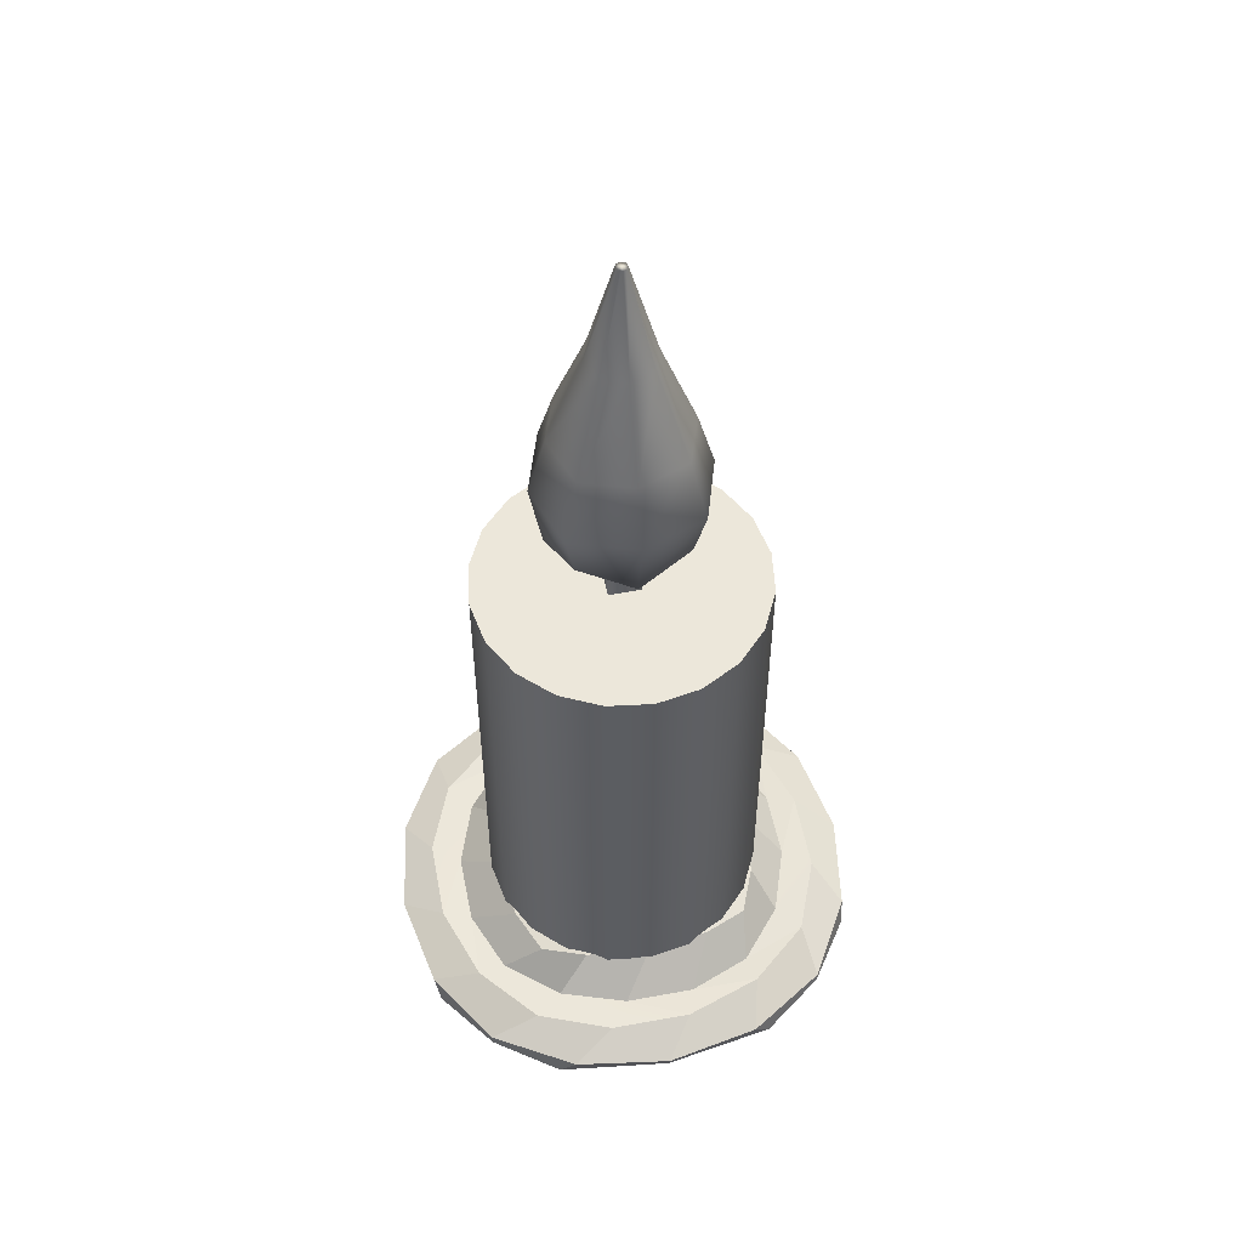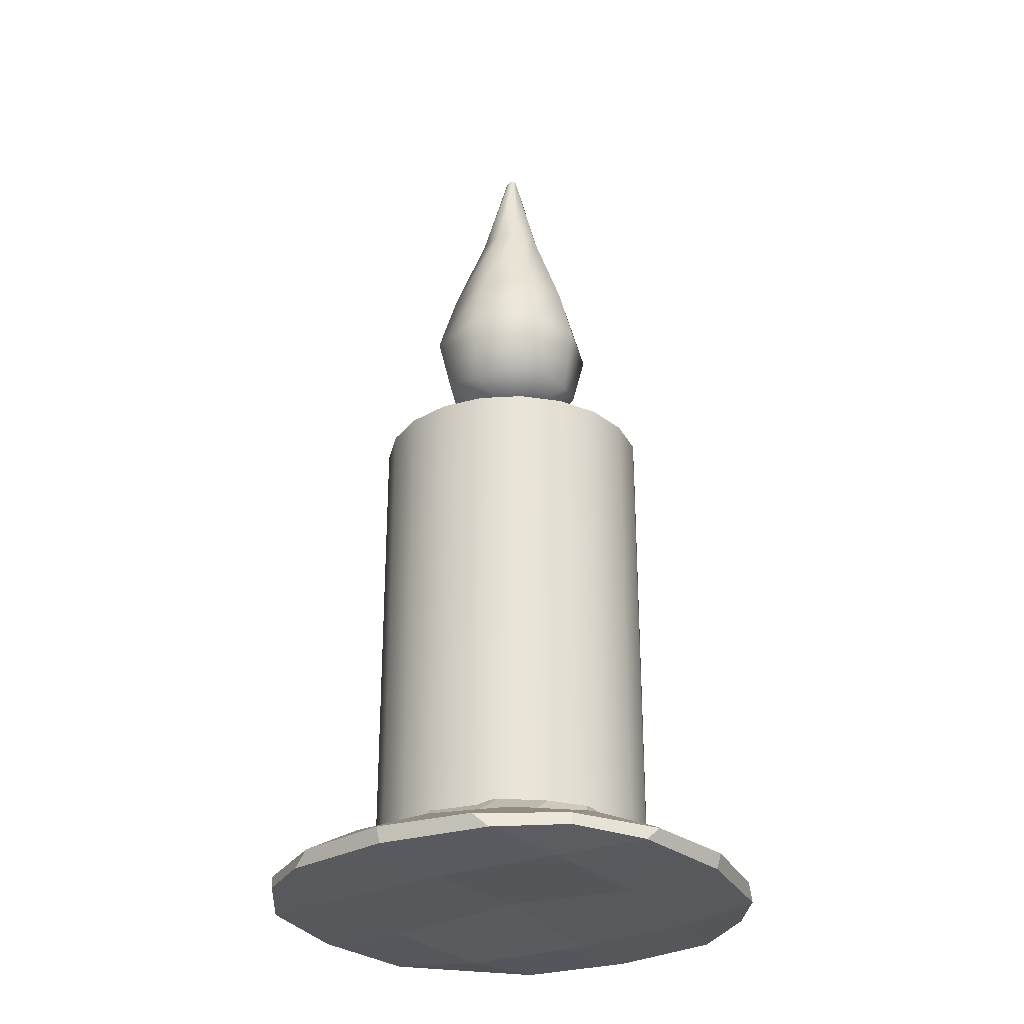
<metadata>
{"format":"obj","ext":"obj","renderer":"f3d","projection":"perspective","resolution":1024,"background":"white","views":[{"elev":53.9,"azim":77.9,"up":"+Y"},{"elev":-29.0,"azim":122.0,"up":"+Y"}]}
</metadata>
<code>
g meger3d_Char_sundries_C3_1
v 0.1101 -0.3157 -0.03576
v 0.1101 0.09273 -0.03576
v 0.09363 0.09273 -0.06803
v 0.09363 -0.3157 -0.06803
v 0.06803 0.09273 -0.09363
v 0.06803 -0.3157 -0.09363
v 0.03576 0.09273 -0.1101
v 0.03576 -0.3157 -0.1101
v -8.42e-08 0.09273 -0.1157
v -8.42e-08 -0.3157 -0.1157
v -0.03576 0.09273 -0.1101
v -0.03576 -0.3157 -0.1101
v -0.06803 0.09273 -0.09363
v -0.06803 -0.3157 -0.09363
v -0.09363 0.09273 -0.06803
v -0.09363 -0.3157 -0.06803
v -0.1101 0.09273 -0.03576
v -0.1101 -0.3157 -0.03576
v -0.1157 0.09273 0
v -0.1157 -0.3157 0
v -0.1101 0.09273 0.03576
v -0.1101 -0.3157 0.03576
v -0.09363 0.09273 0.06803
v -0.09363 -0.3157 0.06803
v -0.06803 0.09273 0.09363
v -0.06803 -0.3157 0.09363
v -0.03576 0.09273 0.1101
v -0.03576 -0.3157 0.1101
v -8.42e-08 0.09273 0.1157
v -8.42e-08 -0.3157 0.1157
v -8.42e-08 -0.3157 0.1157
v -8.42e-08 0.09273 0.1157
v 0.03576 0.09273 0.1101
v 0.03576 -0.3157 0.1101
v 0.06803 0.09273 0.09363
v 0.06803 -0.3157 0.09363
v 0.09363 0.09273 0.06803
v 0.09363 -0.3157 0.06803
v 0.1101 0.09273 0.03576
v 0.1101 -0.3157 0.03576
v 0.1157 0.09273 0
v 0.1157 -0.3157 0
v 0.1101 0.09273 -0.03576
v -8.42e-08 0.09273 0
v 0.09363 0.09273 -0.06803
v 0.06803 0.09273 -0.09363
v 0.03576 0.09273 -0.1101
v -8.42e-08 0.09273 -0.1157
v -0.03576 0.09273 -0.1101
v -0.06803 0.09273 -0.09363
v -0.09363 0.09273 -0.06803
v -0.1101 0.09273 -0.03576
v -0.1157 0.09273 0
v -0.1101 0.09273 0.03576
v -0.09363 0.09273 0.06803
v -0.06803 0.09273 0.09363
v -0.03576 0.09273 0.1101
v -8.42e-08 0.09273 0.1157
v 0.03576 0.09273 0.1101
v 0.06803 0.09273 0.09363
v 0.09363 0.09273 0.06803
v 0.1101 0.09273 0.03576
v 0.1157 0.09273 0
v -0.1426 -0.338 0.1426
v -0.1428 -0.329 0.1428
v -0.07779 -0.329 0.1823
v -0.09121 -0.3412 0.1784
v -0.09121 -0.3412 0.1784
v -0.07779 -0.329 0.1823
v -8.42e-08 -0.3289 0.1956
v -8.42e-08 -0.3411 0.1916
v -0.07779 -0.329 0.1823
v -0.043 -0.3138 0.1628
v 0.02413 -0.3135 0.1642
v -8.42e-08 -0.3289 0.1956
v -0.1428 -0.329 0.1428
v -0.1025 -0.314 0.1378
v -0.043 -0.3138 0.1628
v -0.07779 -0.329 0.1823
v -8.42e-08 -0.3411 0.1916
v -8.42e-08 -0.3289 0.1956
v 0.07779 -0.329 0.1823
v 0.09121 -0.3412 0.1784
v 0.09121 -0.3412 0.1784
v 0.07779 -0.329 0.1823
v 0.1428 -0.329 0.1428
v 0.1426 -0.338 0.1426
v 0.07779 -0.329 0.1823
v 0.08802 -0.3138 0.1435
v 0.1378 -0.314 0.1025
v 0.1428 -0.329 0.1428
v -8.42e-08 -0.3289 0.1956
v 0.02413 -0.3135 0.1642
v 0.08802 -0.3138 0.1435
v 0.07779 -0.329 0.1823
v 0.02413 -0.3135 0.1642
v -0.02518 -0.3149 0.1402
v 0.03235 -0.3159 0.1407
v 0.08802 -0.3138 0.1435
v 0.08802 -0.3138 0.1435
v 0.03235 -0.3159 0.1407
v 0.08404 -0.317 0.1209
v 0.1378 -0.314 0.1025
v 0.03235 -0.3159 0.1407
v 0.0525 -0.2876 0.1041
v 0.0885 -0.2914 0.0885
v 0.08404 -0.317 0.1209
v -0.02518 -0.3149 0.1402
v -8.42e-08 -0.2858 0.1118
v 0.0525 -0.2876 0.1041
v 0.03235 -0.3159 0.1407
v -0.1025 -0.314 0.1378
v -0.1209 -0.317 0.08404
v -0.0793 -0.3159 0.1206
v -0.043 -0.3138 0.1628
v -0.02518 -0.3149 0.1402
v 0.02413 -0.3135 0.1642
v -0.0793 -0.3159 0.1206
v -0.0525 -0.2876 0.1041
v -8.42e-08 -0.2858 0.1118
v -0.02518 -0.3149 0.1402
v -0.1209 -0.317 0.08404
v -0.0885 -0.2914 0.0885
v -0.0525 -0.2876 0.1041
v -0.0793 -0.3159 0.1206
v -0.0885 -0.2914 0.0885
v -0.1041 -0.2876 0.0525
v -0.05672 -0.2807 0.05672
v -0.0525 -0.2876 0.1041
v -0.0525 -0.2876 0.1041
v -0.05672 -0.2807 0.05672
v -8.42e-08 -0.2784 0.06095
v -8.42e-08 -0.2858 0.1118
v -0.05672 -0.2807 0.05672
v -0.06095 -0.2784 0
v -8.42e-08 -0.2759 0
v -8.42e-08 -0.2784 0.06095
v -0.1041 -0.2876 0.0525
v -0.1118 -0.2858 0
v -0.06095 -0.2784 0
v -0.05672 -0.2807 0.05672
v -8.42e-08 -0.2858 0.1118
v -8.42e-08 -0.2784 0.06095
v 0.05672 -0.2807 0.05672
v 0.0525 -0.2876 0.1041
v 0.0525 -0.2876 0.1041
v 0.05672 -0.2807 0.05672
v 0.1041 -0.2876 0.0525
v 0.0885 -0.2914 0.0885
v 0.05672 -0.2807 0.05672
v 0.06095 -0.2784 0
v 0.1118 -0.2858 0
v 0.1041 -0.2876 0.0525
v -8.42e-08 -0.2784 0.06095
v -8.42e-08 -0.2759 0
v 0.06095 -0.2784 0
v 0.05672 -0.2807 0.05672
v -8.42e-08 -0.2759 0
v -8.42e-08 -0.2784 -0.06095
v 0.05672 -0.2807 -0.05672
v 0.06095 -0.2784 0
v 0.06095 -0.2784 0
v 0.05672 -0.2807 -0.05672
v 0.1041 -0.2876 -0.0525
v 0.1118 -0.2858 0
v 0.05672 -0.2807 -0.05672
v 0.0525 -0.2876 -0.1041
v 0.0885 -0.2914 -0.0885
v 0.1041 -0.2876 -0.0525
v -8.42e-08 -0.2784 -0.06095
v -8.42e-08 -0.2858 -0.1118
v 0.0525 -0.2876 -0.1041
v 0.05672 -0.2807 -0.05672
v -0.1118 -0.2858 0
v -0.1041 -0.2876 -0.0525
v -0.05672 -0.2807 -0.05672
v -0.06095 -0.2784 0
v -0.06095 -0.2784 0
v -0.05672 -0.2807 -0.05672
v -8.42e-08 -0.2784 -0.06095
v -8.42e-08 -0.2759 0
v -0.05672 -0.2807 -0.05672
v -0.0525 -0.2876 -0.1041
v -8.42e-08 -0.2858 -0.1118
v -8.42e-08 -0.2784 -0.06095
v -0.1041 -0.2876 -0.0525
v -0.0885 -0.2914 -0.0885
v -0.0525 -0.2876 -0.1041
v -0.05672 -0.2807 -0.05672
v -0.0885 -0.2914 -0.0885
v -0.08404 -0.317 -0.1209
v -0.03235 -0.3159 -0.1407
v -0.0525 -0.2876 -0.1041
v -0.0525 -0.2876 -0.1041
v -0.03235 -0.3159 -0.1407
v 0.02518 -0.3149 -0.1402
v -8.42e-08 -0.2858 -0.1118
v -0.03235 -0.3159 -0.1407
v -0.08802 -0.3138 -0.1435
v -0.02413 -0.3135 -0.1642
v 0.02518 -0.3149 -0.1402
v -0.08404 -0.317 -0.1209
v -0.1378 -0.314 -0.1025
v -0.08802 -0.3138 -0.1435
v -0.03235 -0.3159 -0.1407
v -8.42e-08 -0.2858 -0.1118
v 0.02518 -0.3149 -0.1402
v 0.0793 -0.3159 -0.1206
v 0.0525 -0.2876 -0.1041
v 0.0525 -0.2876 -0.1041
v 0.0793 -0.3159 -0.1206
v 0.1209 -0.317 -0.08404
v 0.0885 -0.2914 -0.0885
v 0.0793 -0.3159 -0.1206
v 0.043 -0.3138 -0.1628
v 0.1025 -0.314 -0.1378
v 0.1209 -0.317 -0.08404
v 0.02518 -0.3149 -0.1402
v -0.02413 -0.3135 -0.1642
v -0.02413 -0.3135 -0.1642
v -8.42e-08 -0.3289 -0.1956
v 0.07779 -0.329 -0.1823
v 0.043 -0.3138 -0.1628
v 0.043 -0.3138 -0.1628
v 0.07779 -0.329 -0.1823
v 0.1428 -0.329 -0.1428
v 0.1025 -0.314 -0.1378
v 0.07779 -0.329 -0.1823
v 0.09121 -0.3412 -0.1784
v 0.1426 -0.338 -0.1426
v 0.1428 -0.329 -0.1428
v -8.42e-08 -0.3289 -0.1956
v -8.42e-08 -0.3411 -0.1916
v 0.09121 -0.3412 -0.1784
v 0.07779 -0.329 -0.1823
v -0.1378 -0.314 -0.1025
v -0.1428 -0.329 -0.1428
v -0.07779 -0.329 -0.1823
v -0.08802 -0.3138 -0.1435
v -0.08802 -0.3138 -0.1435
v -0.07779 -0.329 -0.1823
v -8.42e-08 -0.3289 -0.1956
v -0.02413 -0.3135 -0.1642
v -0.07779 -0.329 -0.1823
v -0.09121 -0.3412 -0.1784
v -8.42e-08 -0.3411 -0.1916
v -8.42e-08 -0.3289 -0.1956
v -0.1428 -0.329 -0.1428
v -0.1426 -0.338 -0.1426
v -0.09121 -0.3412 -0.1784
v -0.07779 -0.329 -0.1823
v -0.1426 -0.338 -0.1426
v -0.1784 -0.3412 -0.09121
v -0.1062 -0.3452 -0.1062
v -0.09121 -0.3412 -0.1784
v -0.09121 -0.3412 -0.1784
v -0.1062 -0.3452 -0.1062
v -8.42e-08 -0.3451 -0.1141
v -8.42e-08 -0.3411 -0.1916
v 0.1062 -0.3452 -0.1062
v 0.09121 -0.3412 -0.1784
v -0.1062 -0.3452 -0.1062
v -0.1141 -0.3451 0
v -8.42e-08 -0.3371 0
v -8.42e-08 -0.3451 -0.1141
v -0.1784 -0.3412 -0.09121
v -0.1916 -0.3411 0
v -0.1141 -0.3451 0
v -0.1062 -0.3452 -0.1062
v -0.1062 -0.3452 0.1062
v -0.1784 -0.3412 0.09121
v 0.09121 -0.3412 -0.1784
v 0.1062 -0.3452 -0.1062
v 0.1784 -0.3412 -0.09121
v 0.1426 -0.338 -0.1426
v 0.1062 -0.3452 -0.1062
v 0.1141 -0.3451 0
v 0.1916 -0.3411 0
v 0.1784 -0.3412 -0.09121
v 0.1784 -0.3412 0.09121
v 0.1062 -0.3452 0.1062
v -8.42e-08 -0.3451 -0.1141
v -8.42e-08 -0.3371 0
v 0.1141 -0.3451 0
v 0.1062 -0.3452 -0.1062
v -8.42e-08 -0.3371 0
v -8.42e-08 -0.3451 0.1141
v 0.1062 -0.3452 0.1062
v 0.1141 -0.3451 0
v 0.1062 -0.3452 0.1062
v 0.09121 -0.3412 0.1784
v 0.1426 -0.338 0.1426
v 0.1784 -0.3412 0.09121
v -8.42e-08 -0.3451 0.1141
v -8.42e-08 -0.3411 0.1916
v 0.09121 -0.3412 0.1784
v 0.1062 -0.3452 0.1062
v -0.1062 -0.3452 0.1062
v -0.09121 -0.3412 0.1784
v -0.1141 -0.3451 0
v -0.1062 -0.3452 0.1062
v -8.42e-08 -0.3451 0.1141
v -8.42e-08 -0.3371 0
v -0.1784 -0.3412 0.09121
v -0.1426 -0.338 0.1426
v -0.09121 -0.3412 0.1784
v -0.1062 -0.3452 0.1062
v 0.1426 -0.338 0.1426
v 0.1428 -0.329 0.1428
v 0.1823 -0.329 0.07779
v 0.1784 -0.3412 0.09121
v 0.1784 -0.3412 0.09121
v 0.1823 -0.329 0.07779
v 0.1956 -0.3289 0
v 0.1916 -0.3411 0
v 0.1823 -0.329 0.07779
v 0.1628 -0.3138 0.043
v 0.1642 -0.3135 -0.02413
v 0.1956 -0.3289 0
v 0.1428 -0.329 0.1428
v 0.1378 -0.314 0.1025
v 0.1628 -0.3138 0.043
v 0.1823 -0.329 0.07779
v 0.1916 -0.3411 0
v 0.1956 -0.3289 0
v 0.1823 -0.329 -0.07779
v 0.1784 -0.3412 -0.09121
v 0.1784 -0.3412 -0.09121
v 0.1823 -0.329 -0.07779
v 0.1428 -0.329 -0.1428
v 0.1426 -0.338 -0.1426
v 0.1823 -0.329 -0.07779
v 0.1435 -0.3138 -0.08802
v 0.1025 -0.314 -0.1378
v 0.1428 -0.329 -0.1428
v 0.1956 -0.3289 0
v 0.1642 -0.3135 -0.02413
v 0.1435 -0.3138 -0.08802
v 0.1823 -0.329 -0.07779
v 0.1642 -0.3135 -0.02413
v 0.1402 -0.3149 0.02518
v 0.1407 -0.3159 -0.03235
v 0.1435 -0.3138 -0.08802
v 0.1435 -0.3138 -0.08802
v 0.1407 -0.3159 -0.03235
v 0.1209 -0.317 -0.08404
v 0.1025 -0.314 -0.1378
v 0.1407 -0.3159 -0.03235
v 0.1041 -0.2876 -0.0525
v 0.0885 -0.2914 -0.0885
v 0.1209 -0.317 -0.08404
v 0.1402 -0.3149 0.02518
v 0.1118 -0.2858 0
v 0.1041 -0.2876 -0.0525
v 0.1407 -0.3159 -0.03235
v 0.1378 -0.314 0.1025
v 0.08404 -0.317 0.1209
v 0.1206 -0.3159 0.0793
v 0.1628 -0.3138 0.043
v 0.1402 -0.3149 0.02518
v 0.1642 -0.3135 -0.02413
v 0.1206 -0.3159 0.0793
v 0.1041 -0.2876 0.0525
v 0.1118 -0.2858 0
v 0.1402 -0.3149 0.02518
v 0.08404 -0.317 0.1209
v 0.0885 -0.2914 0.0885
v 0.1041 -0.2876 0.0525
v 0.1206 -0.3159 0.0793
v -0.1426 -0.338 -0.1426
v -0.1428 -0.329 -0.1428
v -0.1823 -0.329 -0.07779
v -0.1784 -0.3412 -0.09121
v -0.1784 -0.3412 -0.09121
v -0.1823 -0.329 -0.07779
v -0.1956 -0.3289 0
v -0.1916 -0.3411 0
v -0.1823 -0.329 -0.07779
v -0.1628 -0.3138 -0.043
v -0.1642 -0.3135 0.02413
v -0.1956 -0.3289 0
v -0.1428 -0.329 -0.1428
v -0.1378 -0.314 -0.1025
v -0.1628 -0.3138 -0.043
v -0.1823 -0.329 -0.07779
v -0.1916 -0.3411 0
v -0.1956 -0.3289 0
v -0.1823 -0.329 0.07779
v -0.1784 -0.3412 0.09121
v -0.1784 -0.3412 0.09121
v -0.1823 -0.329 0.07779
v -0.1428 -0.329 0.1428
v -0.1426 -0.338 0.1426
v -0.1823 -0.329 0.07779
v -0.1435 -0.3138 0.08802
v -0.1025 -0.314 0.1378
v -0.1428 -0.329 0.1428
v -0.1956 -0.3289 0
v -0.1642 -0.3135 0.02413
v -0.1435 -0.3138 0.08802
v -0.1823 -0.329 0.07779
v -0.1642 -0.3135 0.02413
v -0.1402 -0.3149 -0.02518
v -0.1407 -0.3159 0.03235
v -0.1435 -0.3138 0.08802
v -0.1435 -0.3138 0.08802
v -0.1407 -0.3159 0.03235
v -0.1209 -0.317 0.08404
v -0.1025 -0.314 0.1378
v -0.1407 -0.3159 0.03235
v -0.1041 -0.2876 0.0525
v -0.0885 -0.2914 0.0885
v -0.1209 -0.317 0.08404
v -0.1402 -0.3149 -0.02518
v -0.1118 -0.2858 0
v -0.1041 -0.2876 0.0525
v -0.1407 -0.3159 0.03235
v -0.1378 -0.314 -0.1025
v -0.08404 -0.317 -0.1209
v -0.1206 -0.3159 -0.0793
v -0.1628 -0.3138 -0.043
v -0.1402 -0.3149 -0.02518
v -0.1642 -0.3135 0.02413
v -0.1206 -0.3159 -0.0793
v -0.1041 -0.2876 -0.0525
v -0.1118 -0.2858 0
v -0.1402 -0.3149 -0.02518
v -0.08404 -0.317 -0.1209
v -0.0885 -0.2914 -0.0885
v -0.1041 -0.2876 -0.0525
v -0.1206 -0.3159 -0.0793
v -0.01304 0.0706 0.01304
v -0.01304 0.1655 0.01304
v 0.01304 0.1655 0.01304
v 0.01304 0.0706 0.01304
v 0.01304 0.1655 -0.01304
v 0.01304 0.0706 -0.01304
v -0.01304 0.1655 -0.01304
v -0.01304 0.0706 -0.01304
v -0.01304 0.1655 0.01304
v -0.01304 0.0706 0.01304
v -0.0431 0.1705 0.0431
v -0.05083 0.2136 0.05083
v -8.42e-08 0.2136 0.06777
v -8.42e-08 0.1554 0.05819
v -8.42e-08 0.2639 0.05408
v -0.04006 0.2639 0.04006
v -0.05819 0.1554 0
v -8.42e-08 0.136 0
v -0.0431 0.1705 -0.0431
v -8.42e-08 0.1554 -0.05819
v -0.05083 0.2136 -0.05083
v -8.42e-08 0.2136 -0.06777
v -0.04006 0.2639 -0.04006
v -8.42e-08 0.2639 -0.05408
v -0.06777 0.2136 0
v -0.05408 0.2639 0
v -8.42e-08 0.3391 0.02641
v -0.01957 0.3391 0.01957
v -0.02641 0.3391 0
v -0.01957 0.3391 -0.01957
v -8.42e-08 0.3391 -0.02641
v -8.42e-08 0.4221 0.004361
v -0.003231 0.4221 0.003231
v -8.42e-08 0.4221 0
v -0.004362 0.4221 0
v -8.42e-08 0.4221 -0.004361
v -0.003231 0.4221 -0.003231
v -8.42e-08 0.1554 0.05819
v -8.42e-08 0.2136 0.06777
v 0.05083 0.2136 0.05083
v 0.0431 0.1705 0.0431
v 0.04006 0.2639 0.04006
v -8.42e-08 0.2639 0.05408
v -8.42e-08 0.136 0
v 0.05819 0.1554 0
v -8.42e-08 0.1554 -0.05819
v 0.0431 0.1705 -0.0431
v -8.42e-08 0.2136 -0.06777
v 0.05083 0.2136 -0.05083
v -8.42e-08 0.2639 -0.05408
v 0.04006 0.2639 -0.04006
v 0.06777 0.2136 0
v 0.05408 0.2639 0
v 0.01957 0.3391 0.01957
v -8.42e-08 0.3391 0.02641
v 0.02641 0.3391 0
v 0.01957 0.3391 -0.01957
v -8.42e-08 0.3391 -0.02641
v 0.003231 0.4221 0.003231
v -8.42e-08 0.4221 0.004361
v 0.004362 0.4221 0
v -8.42e-08 0.4221 0
v 0.003231 0.4221 -0.003231
v -8.42e-08 0.4221 -0.004361
g meger3d_Char_sundries_C3_1_0
f 3 2 1
f 4 3 1
f 5 3 4
f 6 5 4
f 7 5 6
f 8 7 6
f 9 7 8
f 10 9 8
f 11 9 10
f 12 11 10
f 13 11 12
f 14 13 12
f 15 13 14
f 16 15 14
f 17 15 16
f 18 17 16
f 19 17 18
f 20 19 18
f 21 19 20
f 22 21 20
f 23 21 22
f 24 23 22
f 25 23 24
f 26 25 24
f 27 25 26
f 28 27 26
f 29 27 28
f 30 29 28
f 33 32 31
f 34 33 31
f 35 33 34
f 36 35 34
f 37 35 36
f 38 37 36
f 39 37 38
f 40 39 38
f 41 39 40
f 42 41 40
f 2 41 42
f 1 2 42
f 45 44 43
f 46 44 45
f 47 44 46
f 48 44 47
f 49 44 48
f 50 44 49
f 51 44 50
f 52 44 51
f 53 44 52
f 54 44 53
f 55 44 54
f 56 44 55
f 57 44 56
f 58 44 57
f 59 44 58
f 60 44 59
f 61 44 60
f 62 44 61
f 63 44 62
f 43 44 63
f 66 65 64
f 67 66 64
f 70 69 68
f 71 70 68
f 74 73 72
f 75 74 72
f 78 77 76
f 79 78 76
f 82 81 80
f 83 82 80
f 86 85 84
f 87 86 84
f 90 89 88
f 91 90 88
f 94 93 92
f 95 94 92
f 98 97 96
f 99 98 96
f 102 101 100
f 103 102 100
f 106 105 104
f 107 106 104
f 110 109 108
f 111 110 108
f 114 113 112
f 115 114 112
f 116 114 115
f 117 116 115
f 120 119 118
f 121 120 118
f 124 123 122
f 125 124 122
f 128 127 126
f 129 128 126
f 132 131 130
f 133 132 130
f 136 135 134
f 137 136 134
f 140 139 138
f 141 140 138
f 144 143 142
f 145 144 142
f 148 147 146
f 149 148 146
f 152 151 150
f 153 152 150
f 156 155 154
f 157 156 154
f 160 159 158
f 161 160 158
f 164 163 162
f 165 164 162
f 168 167 166
f 169 168 166
f 172 171 170
f 173 172 170
f 176 175 174
f 177 176 174
f 180 179 178
f 181 180 178
f 184 183 182
f 185 184 182
f 188 187 186
f 189 188 186
f 192 191 190
f 193 192 190
f 196 195 194
f 197 196 194
f 200 199 198
f 201 200 198
f 204 203 202
f 205 204 202
f 208 207 206
f 209 208 206
f 212 211 210
f 213 212 210
f 216 215 214
f 217 216 214
f 214 215 218
f 215 219 218
f 222 221 220
f 223 222 220
f 226 225 224
f 227 226 224
f 230 229 228
f 231 230 228
f 234 233 232
f 235 234 232
f 238 237 236
f 239 238 236
f 242 241 240
f 243 242 240
f 246 245 244
f 247 246 244
f 250 249 248
f 251 250 248
f 254 253 252
f 255 254 252
f 258 257 256
f 259 258 256
f 260 258 259
f 261 260 259
f 264 263 262
f 265 264 262
f 268 267 266
f 269 268 266
f 268 270 267
f 270 271 267
f 274 273 272
f 275 274 272
f 278 277 276
f 279 278 276
f 278 280 277
f 280 281 277
f 284 283 282
f 285 284 282
f 288 287 286
f 289 288 286
f 292 291 290
f 293 292 290
f 296 295 294
f 297 296 294
f 294 295 298
f 295 299 298
f 302 301 300
f 303 302 300
f 306 305 304
f 307 306 304
f 310 309 308
f 311 310 308
f 314 313 312
f 315 314 312
f 318 317 316
f 319 318 316
f 322 321 320
f 323 322 320
f 326 325 324
f 327 326 324
f 330 329 328
f 331 330 328
f 334 333 332
f 335 334 332
f 338 337 336
f 339 338 336
f 342 341 340
f 343 342 340
f 346 345 344
f 347 346 344
f 350 349 348
f 351 350 348
f 354 353 352
f 355 354 352
f 358 357 356
f 359 358 356
f 360 358 359
f 361 360 359
f 364 363 362
f 365 364 362
f 368 367 366
f 369 368 366
f 372 371 370
f 373 372 370
f 376 375 374
f 377 376 374
f 380 379 378
f 381 380 378
f 384 383 382
f 385 384 382
f 388 387 386
f 389 388 386
f 392 391 390
f 393 392 390
f 396 395 394
f 397 396 394
f 400 399 398
f 401 400 398
f 404 403 402
f 405 404 402
f 408 407 406
f 409 408 406
f 412 411 410
f 413 412 410
f 416 415 414
f 417 416 414
f 420 419 418
f 421 420 418
f 422 420 421
f 423 422 421
f 426 425 424
f 427 426 424
f 430 429 428
f 431 430 428
f 434 433 432
f 435 434 432
f 436 434 435
f 437 436 435
f 436 437 438
f 437 439 438
f 440 438 439
f 441 440 439
f 444 443 442
f 445 444 442
f 444 446 443
f 446 447 443
f 445 442 448
f 442 443 448
f 449 445 448
f 449 448 450
f 451 449 450
f 451 450 452
f 453 451 452
f 453 452 454
f 455 453 454
f 456 452 450
f 448 456 450
f 443 456 448
f 443 447 456
f 447 457 456
f 457 454 452
f 456 457 452
f 446 458 447
f 458 459 447
f 447 459 457
f 459 460 457
f 457 460 454
f 454 461 455
f 460 461 454
f 461 462 455
f 458 463 459
f 463 464 459
f 459 464 460
f 463 465 464
f 465 466 464
f 464 466 460
f 460 466 461
f 465 467 466
f 467 468 466
f 468 467 462
f 461 468 462
f 466 468 461
f 471 470 469
f 472 471 469
f 471 473 470
f 473 474 470
f 472 469 475
f 476 472 475
f 476 475 477
f 478 476 477
f 478 477 479
f 480 478 479
f 478 480 476
f 480 479 481
f 482 480 481
f 483 471 472
f 476 483 472
f 480 483 476
f 480 482 483
f 482 484 483
f 484 473 471
f 483 484 471
f 473 485 474
f 485 486 474
f 487 485 473
f 484 487 473
f 488 487 484
f 482 488 484
f 489 488 482
f 481 489 482
f 485 490 486
f 490 491 486
f 490 492 491
f 492 490 485
f 487 492 485
f 492 493 491
f 492 494 493
f 494 492 487
f 488 494 487
f 494 495 493
f 495 494 488
f 489 495 488

</code>
